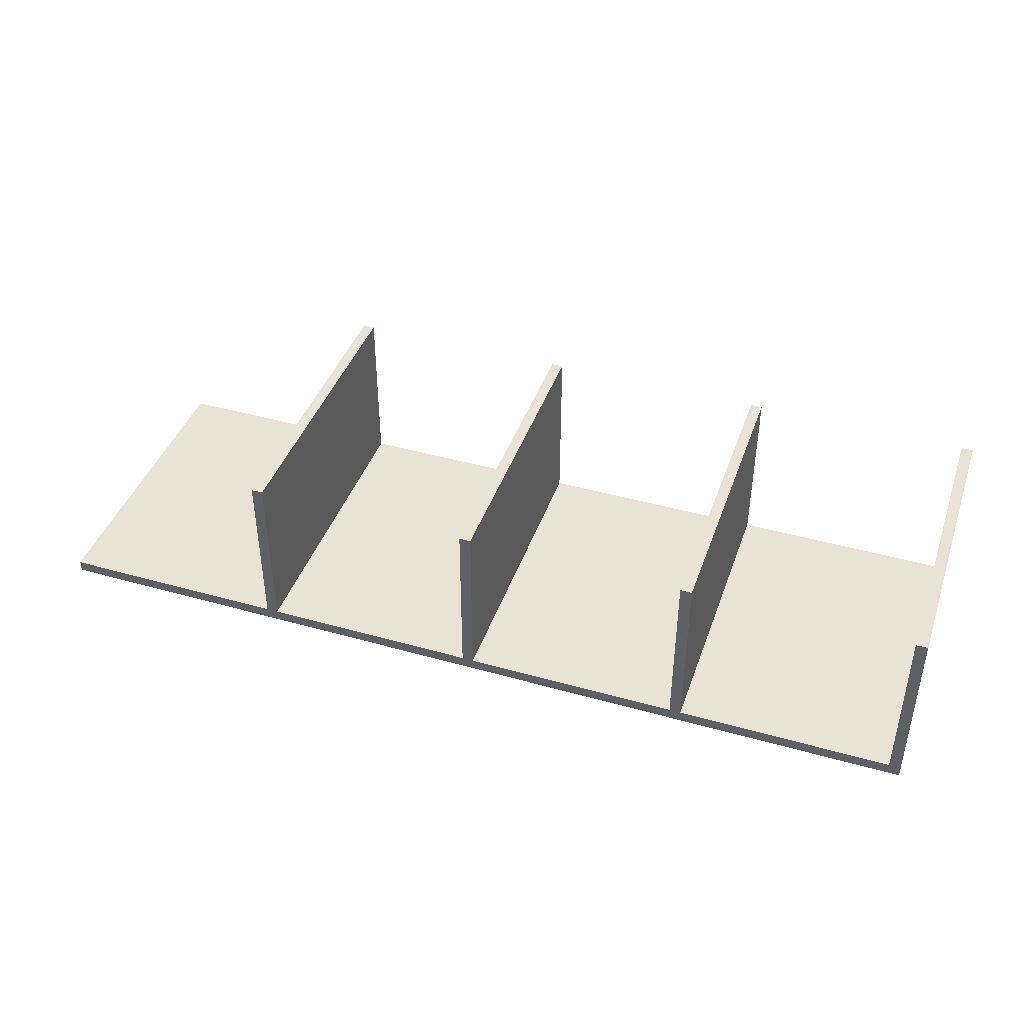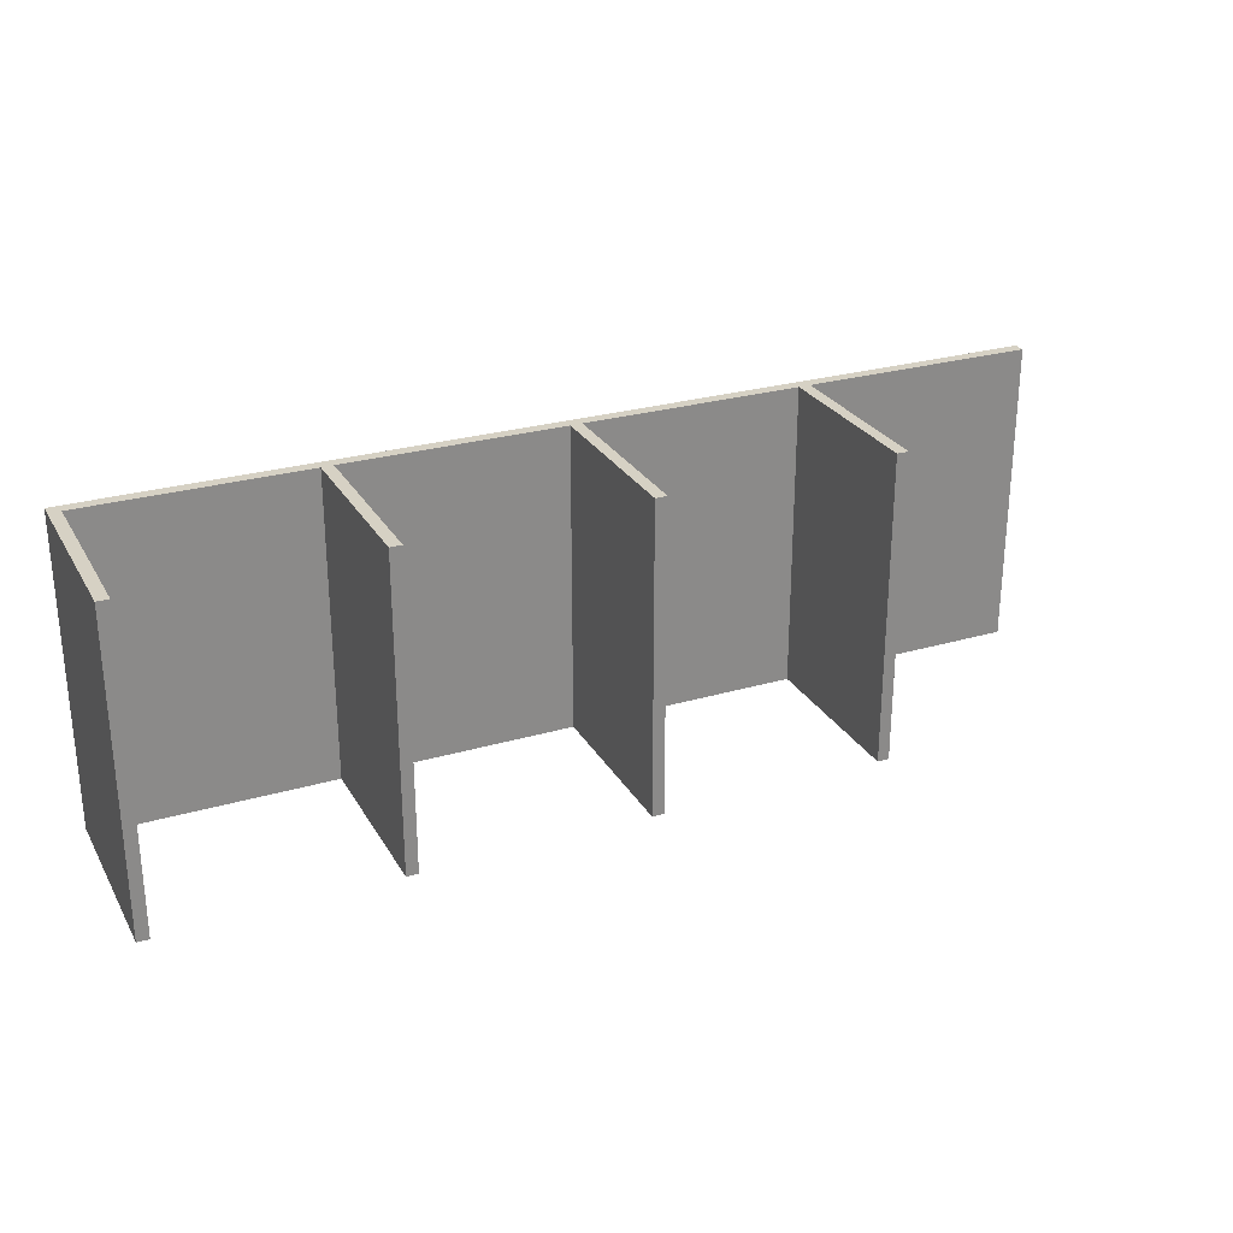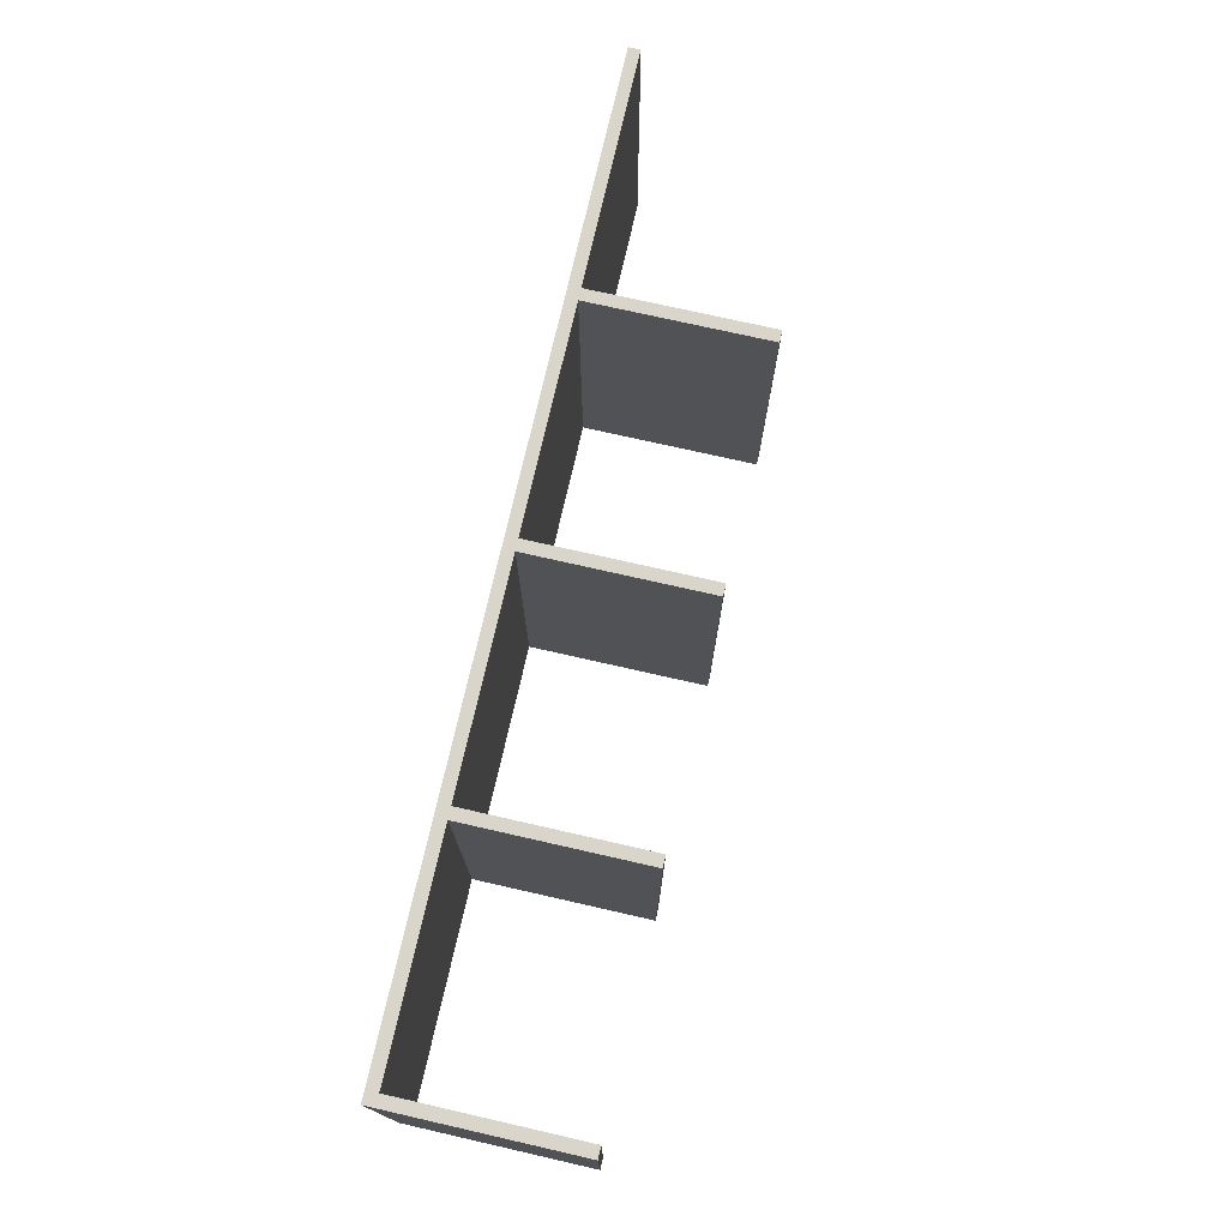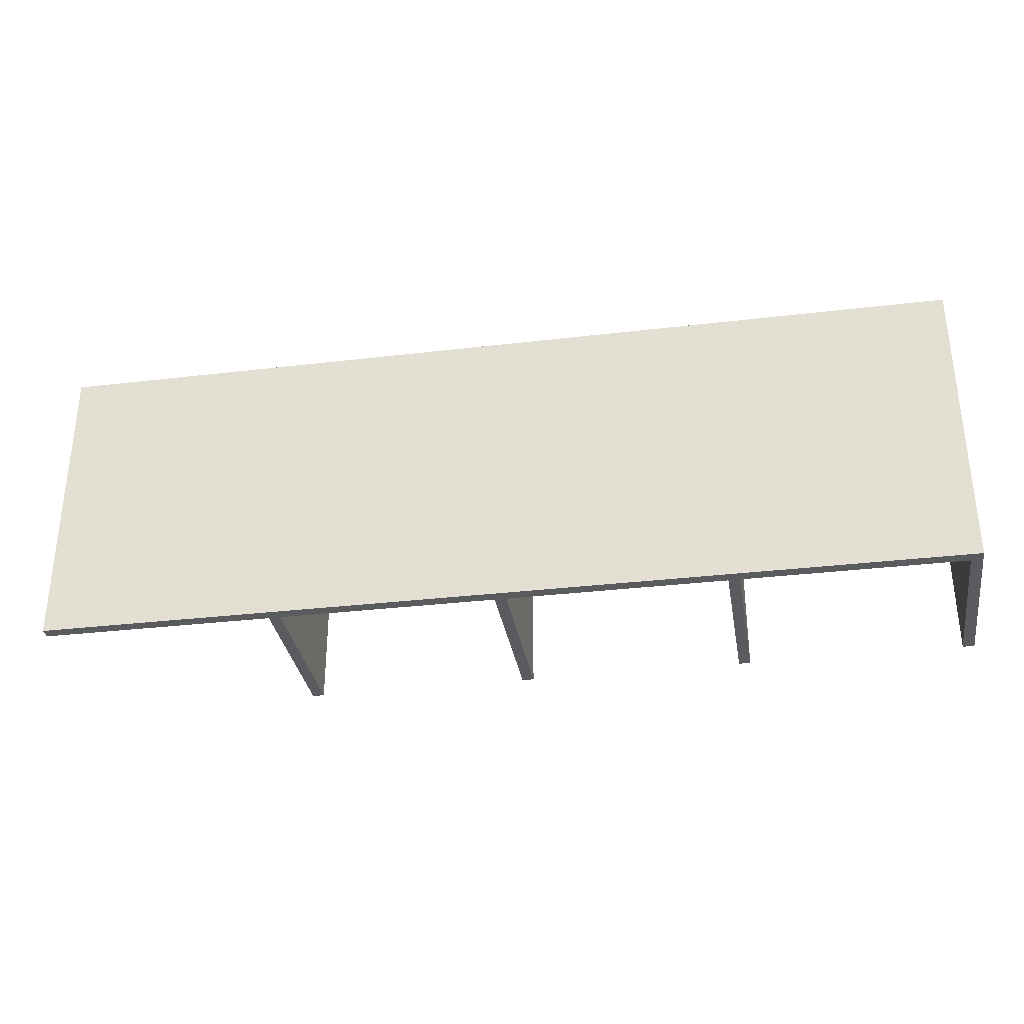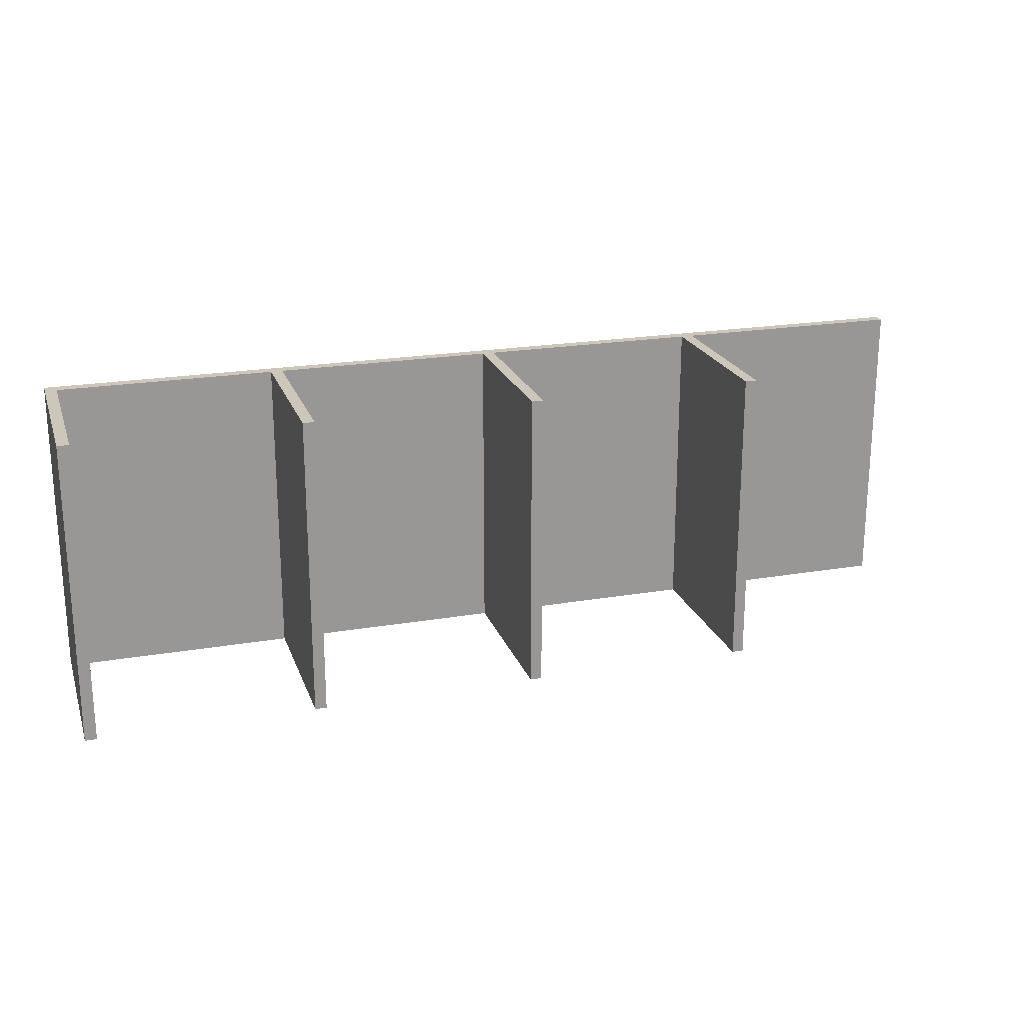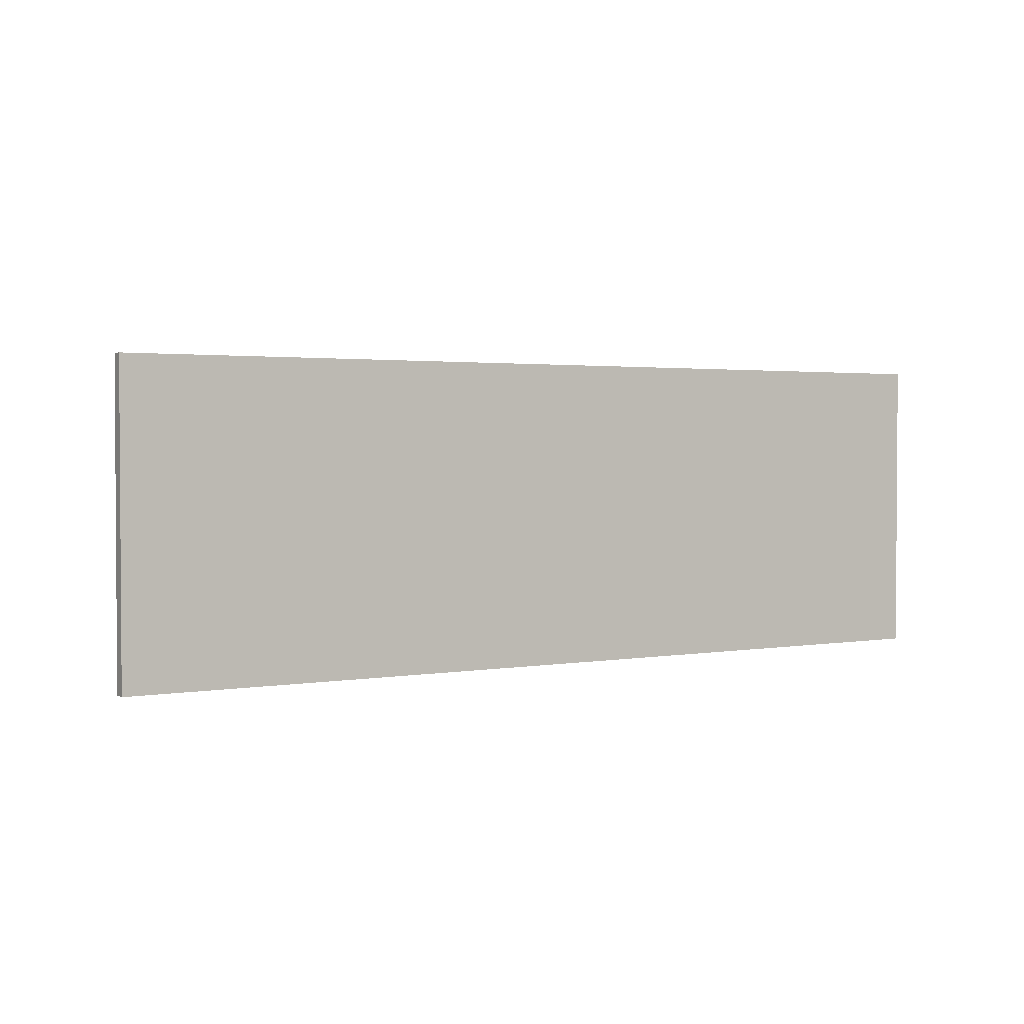
<metadata>
{"format":"obj","ext":"obj","renderer":"f3d","projection":"perspective","resolution":1024,"background":"white","views":[{"elev":42.0,"azim":-161.2,"up":"+Z"},{"elev":26.9,"azim":-24.4,"up":"+Y"},{"elev":74.3,"azim":-77.2,"up":"+Y"},{"elev":-32.5,"azim":-170.6,"up":"+Y"},{"elev":21.4,"azim":-16.9,"up":"+Y"},{"elev":2.1,"azim":148.2,"up":"+Y"}]}
</metadata>
<code>
g Solid1
v -807.6 -265.2 -10
v -807.6 -265.2 10
v -807.6 259.8 -10
v -807.6 259.8 10
v 792.4 -265.2 -10
v 792.4 -265.2 10
v 792.4 259.8 -10
v 792.4 259.8 10
f 3 1 4
f 4 1 2
f 7 3 8
f 8 3 4
f 5 7 6
f 6 7 8
f 1 5 2
f 2 5 6
f 5 1 7
f 7 1 3
f 2 6 4
f 4 6 8
g Solid1:1
v -807.6 -265.2 310
v -787.6 -265.2 310
v -807.6 259.8 310
v -787.6 259.8 310
v -807.6 -265.2 10
v -787.6 -265.2 10
v -807.6 259.8 10
v -787.6 259.8 10
f 11 9 12
f 12 9 10
f 15 11 16
f 16 11 12
f 13 15 14
f 14 15 16
f 9 13 10
f 10 13 14
f 10 14 12
f 12 14 16
f 13 9 15
f 15 9 11
g Solid1:2
v -414.3 -265.2 310
v -394.3 -265.2 310
v -414.3 259.8 310
v -394.3 259.8 310
v -414.3 -265.2 10
v -394.3 -265.2 10
v -414.3 259.8 10
v -394.3 259.8 10
f 19 17 20
f 20 17 18
f 23 19 24
f 24 19 20
f 21 23 22
f 22 23 24
f 17 21 18
f 18 21 22
f 18 22 20
f 20 22 24
f 21 17 23
f 23 17 19
g Solid1:3
v -20.96 -265.2 310
v -0.9639 -265.2 310
v -20.96 259.8 310
v -0.9639 259.8 310
v -20.96 -265.2 10
v -0.9639 -265.2 10
v -20.96 259.8 10
v -0.9639 259.8 10
f 27 25 28
f 28 25 26
f 31 27 32
f 32 27 28
f 29 31 30
f 30 31 32
f 25 29 26
f 26 29 30
f 26 30 28
f 28 30 32
f 29 25 31
f 31 25 27
g Solid1:4
v 372.4 -265.2 310
v 392.4 -265.2 310
v 372.4 259.8 310
v 392.4 259.8 310
v 372.4 -265.2 10
v 392.4 -265.2 10
v 372.4 259.8 10
v 392.4 259.8 10
f 35 33 36
f 36 33 34
f 39 35 40
f 40 35 36
f 37 39 38
f 38 39 40
f 33 37 34
f 34 37 38
f 34 38 36
f 36 38 40
f 37 33 39
f 39 33 35

</code>
